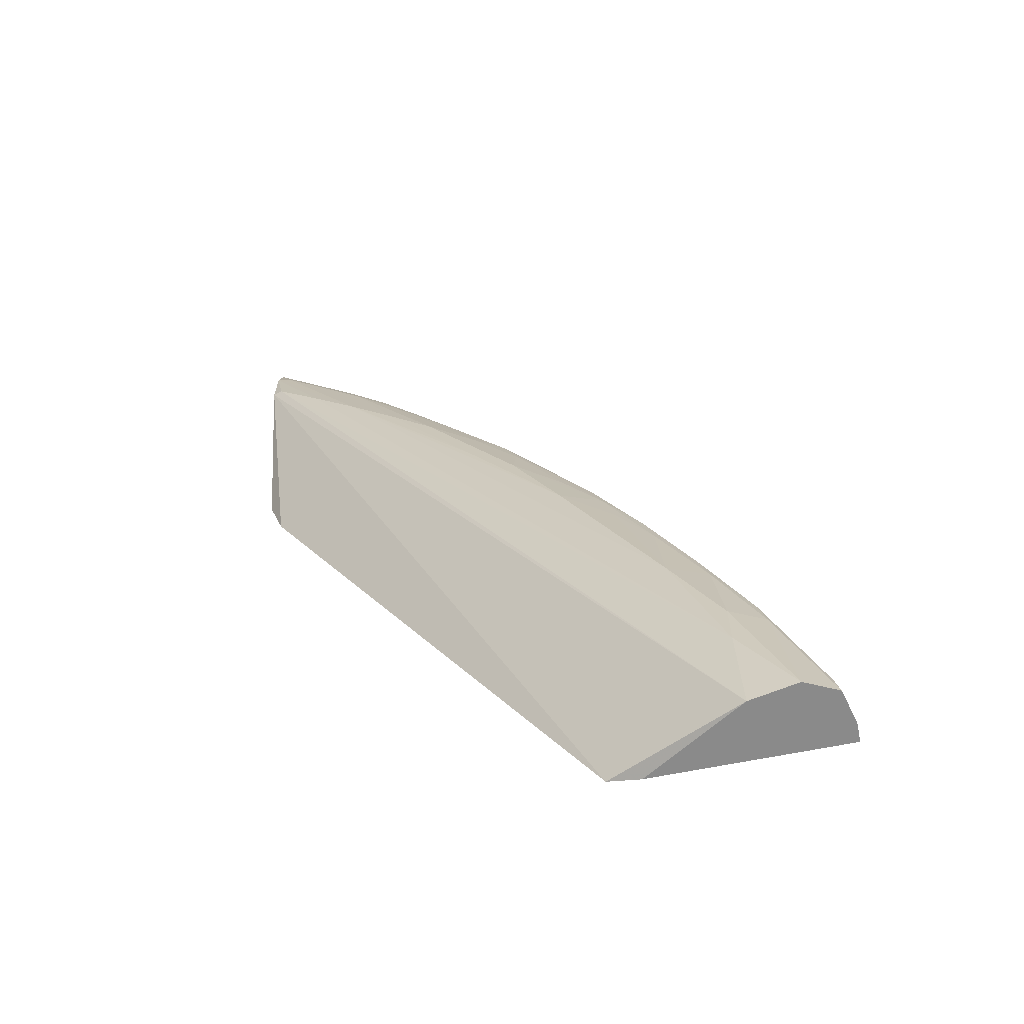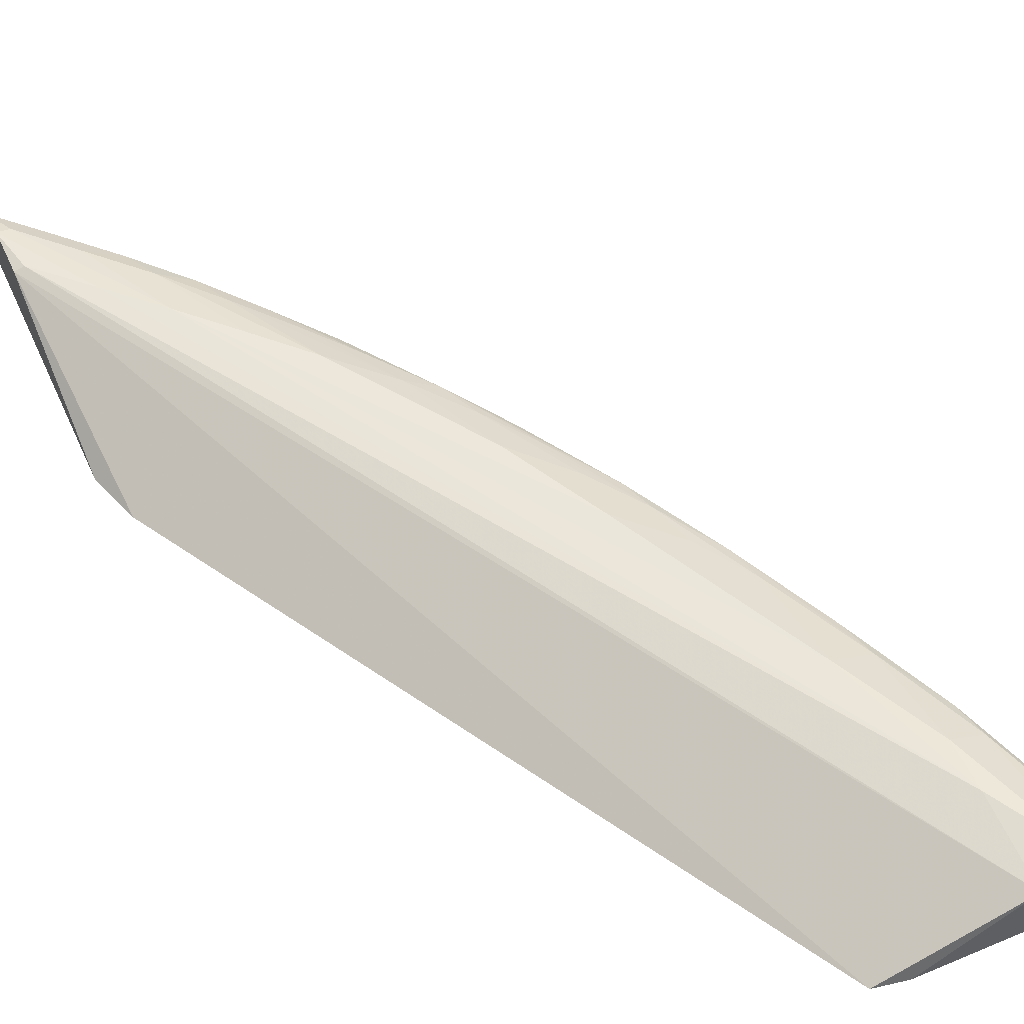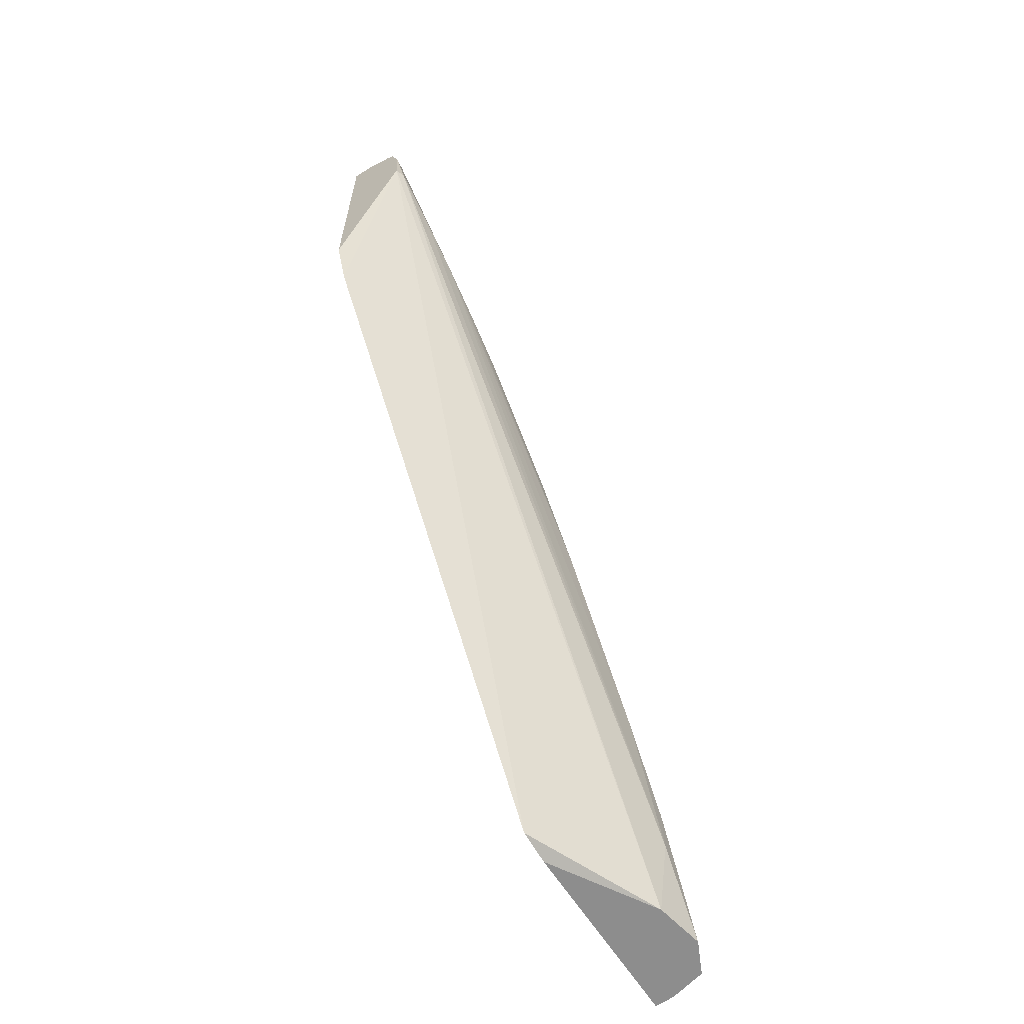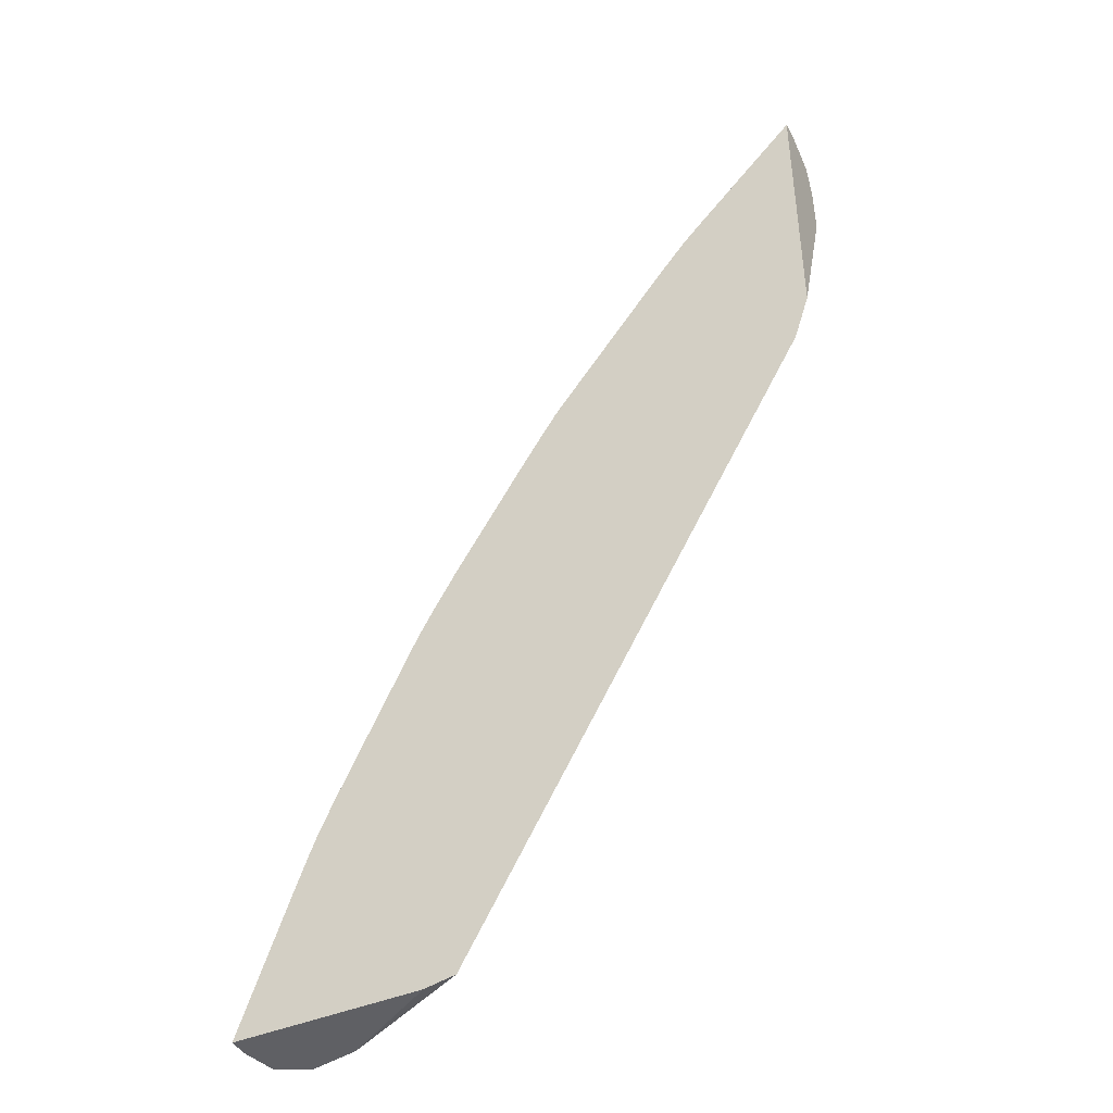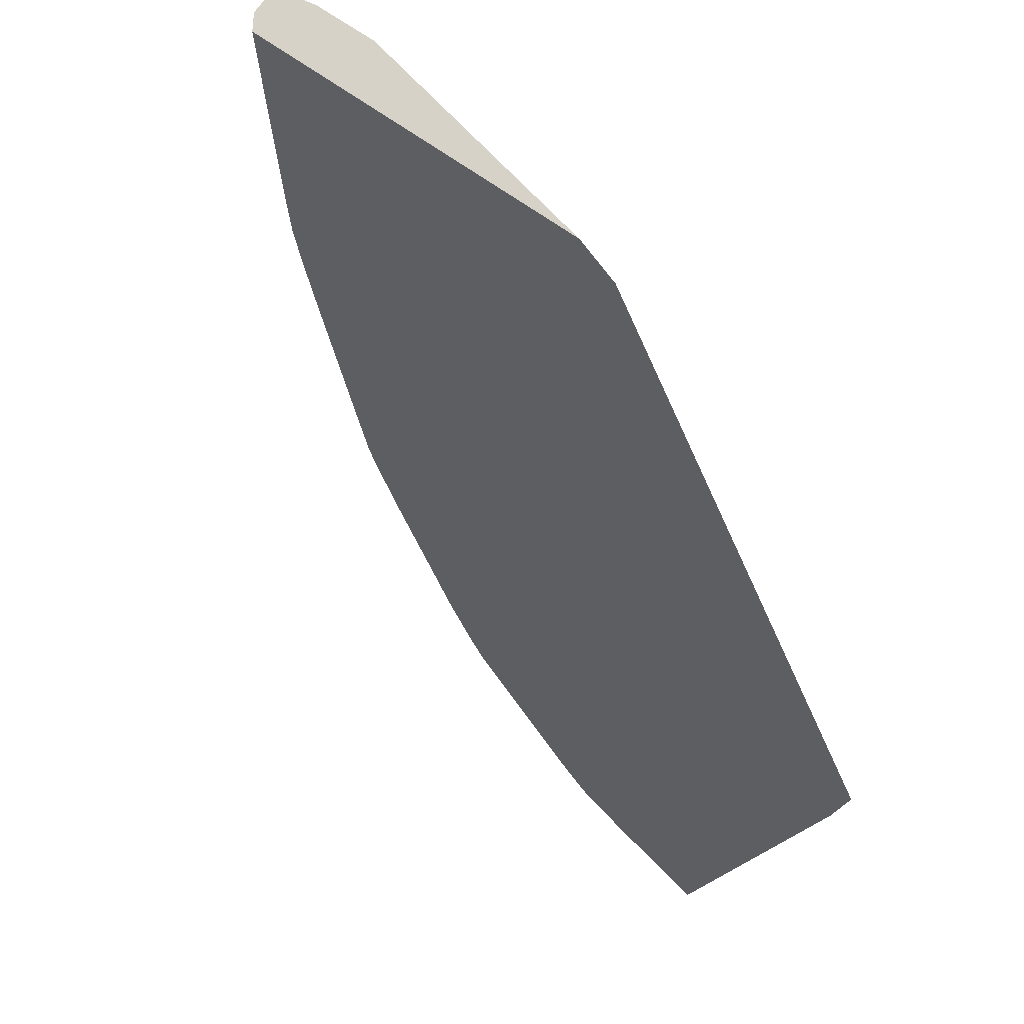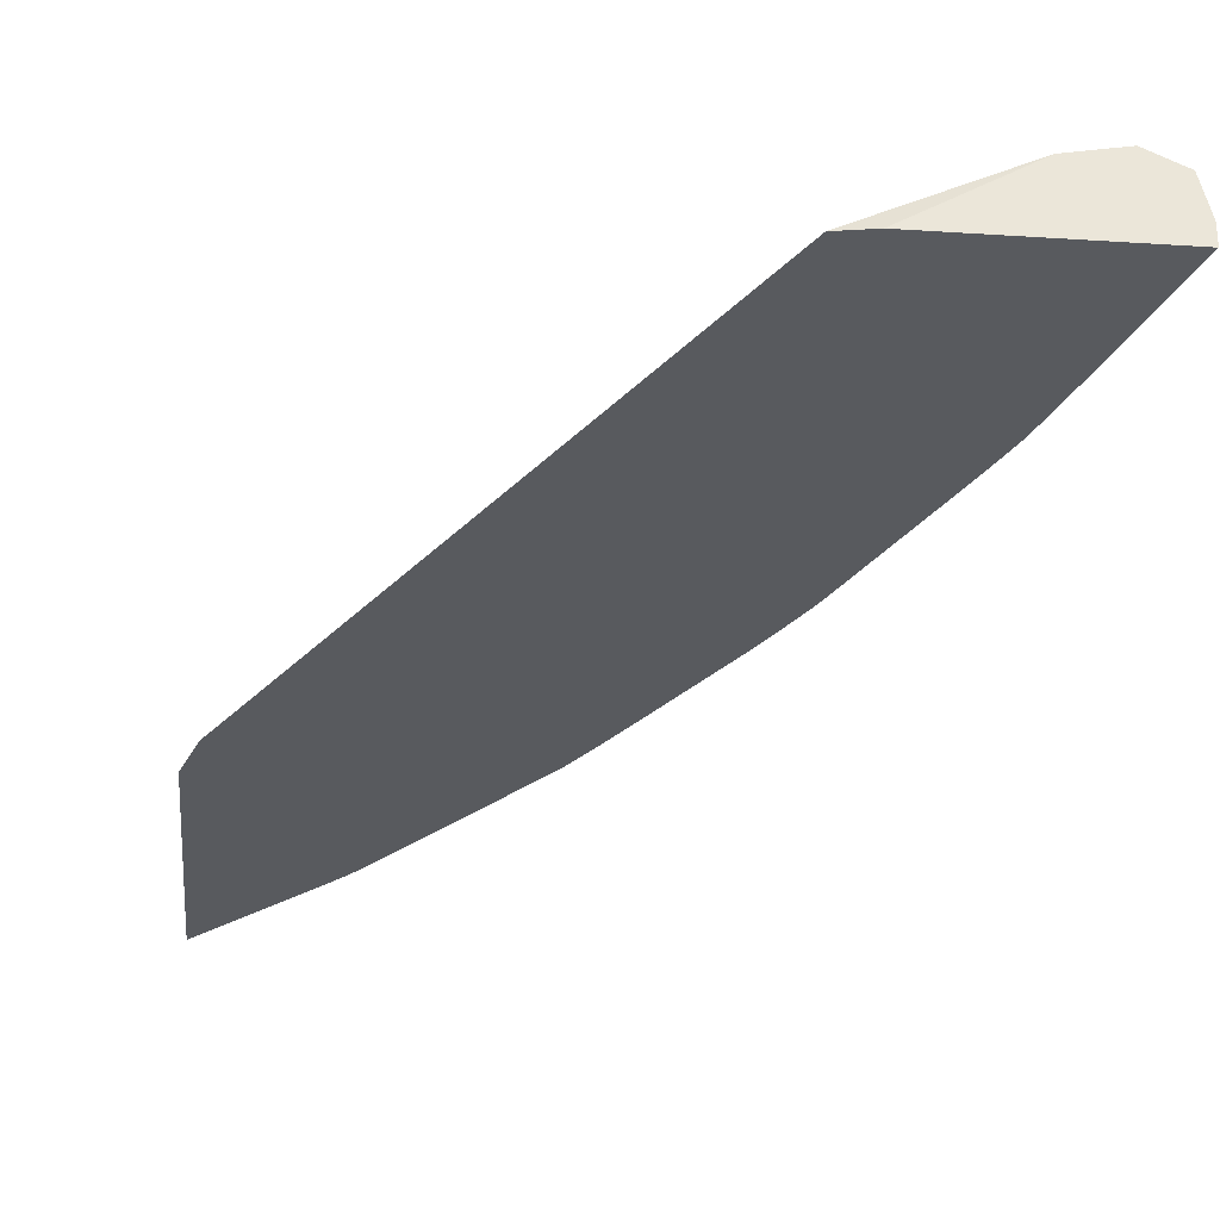
<metadata>
{"format":"obj","ext":"obj","renderer":"f3d","projection":"perspective","resolution":1024,"background":"white","views":[{"elev":-63.4,"azim":11.7,"up":"+Y"},{"elev":54.2,"azim":-24.0,"up":"+Z"},{"elev":-64.6,"azim":-56.9,"up":"+Y"},{"elev":-43.5,"azim":-153.5,"up":"+Y"},{"elev":-38.9,"azim":-131.4,"up":"+Z"},{"elev":-30.7,"azim":-5.3,"up":"+Z"}]}
</metadata>
<code>
v 0.03101 0.02622 -0.08055
v 0.03133 0.02524 -0.08055
v 0.03101 0.02994 -0.07926
v 0.03101 0.03189 -0.08055
v 0.03828 0.01293 -0.08055
v 0.0312 0.02992 -0.07919
v 0.03101 0.03093 -0.0793
v 0.04087 0.01282 -0.07938
v 0.03101 0.03189 -0.08018
v 0.03141 0.03148 -0.08055
v 0.03891 0.01282 -0.08055
v 0.03216 0.02896 -0.07916
v 0.04083 0.01452 -0.07914
v 0.03126 0.03095 -0.07933
v 0.03101 0.03158 -0.07948
v 0.03313 0.028 -0.07914
v 0.04181 0.01282 -0.0792
v 0.03101 0.03167 -0.07963
v 0.03289 0.0297 -0.0795
v 0.03207 0.0308 -0.08018
v 0.03236 0.0305 -0.08055
v 0.04261 0.01282 -0.08055
v 0.04083 0.01548 -0.07916
v 0.03987 0.0174 -0.07913
v 0.03222 0.02998 -0.07934
v 0.03194 0.03067 -0.0795
v 0.03794 0.02126 -0.07913
v 0.03602 0.02415 -0.07914
v 0.03409 0.02704 -0.07916
v 0.04244 0.01282 -0.0795
v 0.0415 0.01548 -0.07947
v 0.0335 0.02932 -0.08018
v 0.03302 0.02983 -0.08018
v 0.03255 0.03031 -0.08018
v 0.03318 0.02901 -0.07935
v 0.0338 0.02872 -0.07952
v 0.03255 0.03031 -0.08055
v 0.04258 0.01292 -0.08055
v 0.04261 0.01282 -0.08018
v 0.04065 0.0174 -0.07943
v 0.03971 0.01933 -0.07942
v 0.039 0.02038 -0.07935
v 0.03876 0.02126 -0.07942
v 0.03698 0.02318 -0.07917
v 0.03505 0.02607 -0.07918
v 0.04236 0.01331 -0.07958
v 0.04139 0.01616 -0.07959
v 0.03331 0.02951 -0.08055
v 0.03302 0.02983 -0.08055
v 0.03469 0.02767 -0.07956
v 0.03558 0.02661 -0.07964
v 0.03389 0.02884 -0.08018
v 0.03389 0.02884 -0.08055
v 0.03365 0.02913 -0.08055
v 0.0335 0.02932 -0.08055
v 0.03411 0.02799 -0.07938
v 0.03503 0.02698 -0.07945
v 0.0424 0.01343 -0.08055
v 0.0424 0.01343 -0.08018
v 0.04047 0.01815 -0.07954
v 0.03953 0.02012 -0.07953
v 0.03856 0.02196 -0.07954
v 0.0377 0.02318 -0.07948
v 0.03699 0.02411 -0.07941
v 0.038 0.02226 -0.07935
v 0.0361 0.02518 -0.07934
v 0.0417 0.01548 -0.08018
v 0.04142 0.01627 -0.08018
v 0.04124 0.01675 -0.08018
v 0.04095 0.0174 -0.08018
v 0.03579 0.02607 -0.07949
v 0.03668 0.02491 -0.07951
v 0.03752 0.02376 -0.07961
v 0.03646 0.02554 -0.08018
v 0.03605 0.02607 -0.08018
v 0.03561 0.02665 -0.08018
v 0.03523 0.02713 -0.08018
v 0.03438 0.02823 -0.08018
v 0.03419 0.02846 -0.08055
v 0.0417 0.01548 -0.08055
v 0.04054 0.01829 -0.08018
v 0.0396 0.02027 -0.08018
v 0.03937 0.02075 -0.08018
v 0.03909 0.02126 -0.08018
v 0.03863 0.02207 -0.08018
v 0.04142 0.01627 -0.08055
v 0.04124 0.01675 -0.08055
v 0.04095 0.0174 -0.08055
v 0.03726 0.0243 -0.08018
v 0.03678 0.02506 -0.08018
v 0.03646 0.02554 -0.08055
v 0.0363 0.02575 -0.08055
v 0.03605 0.02607 -0.08055
v 0.03538 0.02694 -0.08055
v 0.03505 0.02737 -0.08055
v 0.03475 0.02775 -0.08055
v 0.03438 0.02823 -0.08055
v 0.04054 0.01829 -0.08055
v 0.0396 0.02027 -0.08055
v 0.03937 0.02075 -0.08055
v 0.03927 0.02095 -0.08055
v 0.0391 0.02126 -0.08055
v 0.03863 0.02207 -0.08055
v 0.03726 0.0243 -0.08055
v 0.03678 0.02506 -0.08055
f 1 2 3
f 1 3 7
f 1 7 15
f 1 15 18
f 1 18 9
f 1 9 4
f 1 4 10
f 1 10 21
f 1 21 37
f 1 37 49
f 1 49 48
f 1 48 55
f 1 55 54
f 1 54 53
f 1 53 79
f 1 79 97
f 1 97 96
f 1 96 95
f 1 95 94
f 1 94 93
f 1 93 92
f 1 92 91
f 1 91 105
f 1 105 104
f 1 104 103
f 1 103 102
f 1 102 101
f 1 101 100
f 1 100 99
f 1 99 98
f 1 98 88
f 1 88 87
f 1 87 86
f 1 86 80
f 1 80 58
f 1 58 38
f 1 38 22
f 1 22 11
f 1 11 5
f 1 5 2
f 2 5 3
f 3 6 7
f 3 5 8
f 3 8 6
f 4 9 10
f 5 11 8
f 6 12 7
f 6 8 13
f 6 13 12
f 7 14 15
f 7 12 16
f 7 16 14
f 8 11 22
f 8 22 39
f 8 39 30
f 8 30 17
f 8 17 13
f 9 18 19
f 9 19 20
f 9 20 21
f 9 21 10
f 12 13 16
f 13 17 23
f 13 23 24
f 13 24 16
f 14 16 25
f 14 25 15
f 15 25 19
f 15 19 26
f 15 26 18
f 16 24 27
f 16 27 28
f 16 28 29
f 16 29 25
f 17 30 31
f 17 31 23
f 18 26 19
f 19 32 33
f 19 33 34
f 19 34 20
f 19 25 35
f 19 35 36
f 19 36 32
f 20 34 21
f 21 34 37
f 22 38 39
f 23 31 40
f 23 40 24
f 24 40 41
f 24 41 42
f 24 42 27
f 25 29 35
f 27 42 43
f 27 43 44
f 27 44 28
f 28 44 45
f 28 45 29
f 29 45 35
f 30 39 46
f 30 46 31
f 31 46 47
f 31 47 40
f 32 48 49
f 32 49 33
f 32 36 50
f 32 50 51
f 32 51 52
f 32 52 53
f 32 53 54
f 32 54 55
f 32 55 48
f 33 49 37
f 33 37 34
f 35 56 36
f 35 45 56
f 36 56 57
f 36 57 50
f 38 58 59
f 38 59 39
f 39 59 46
f 40 60 61
f 40 61 41
f 40 47 60
f 41 61 43
f 41 43 42
f 43 62 63
f 43 63 64
f 43 64 65
f 43 65 44
f 43 61 62
f 44 64 66
f 44 66 45
f 44 65 64
f 45 66 56
f 46 59 47
f 47 59 67
f 47 67 68
f 47 68 69
f 47 69 70
f 47 70 60
f 50 57 71
f 50 71 51
f 51 71 72
f 51 72 73
f 51 73 74
f 51 74 75
f 51 75 76
f 51 76 77
f 51 77 78
f 51 78 52
f 52 78 79
f 52 79 53
f 56 66 57
f 57 66 71
f 58 80 59
f 59 80 67
f 60 70 81
f 60 81 82
f 60 82 83
f 60 83 61
f 61 83 62
f 62 83 84
f 62 84 85
f 62 85 73
f 62 73 72
f 62 72 63
f 63 72 64
f 64 72 66
f 66 72 71
f 67 80 68
f 68 80 86
f 68 86 87
f 68 87 69
f 69 87 88
f 69 88 70
f 70 88 81
f 73 89 90
f 73 90 74
f 73 85 89
f 74 91 92
f 74 92 75
f 74 90 105
f 74 105 91
f 75 92 93
f 75 93 76
f 76 94 95
f 76 95 77
f 76 93 94
f 77 95 96
f 77 96 78
f 78 96 97
f 78 97 79
f 81 88 98
f 81 98 99
f 81 99 82
f 82 99 100
f 82 100 83
f 83 100 101
f 83 101 102
f 83 102 84
f 84 102 85
f 85 102 103
f 85 103 104
f 85 104 89
f 89 104 105
f 89 105 90

</code>
